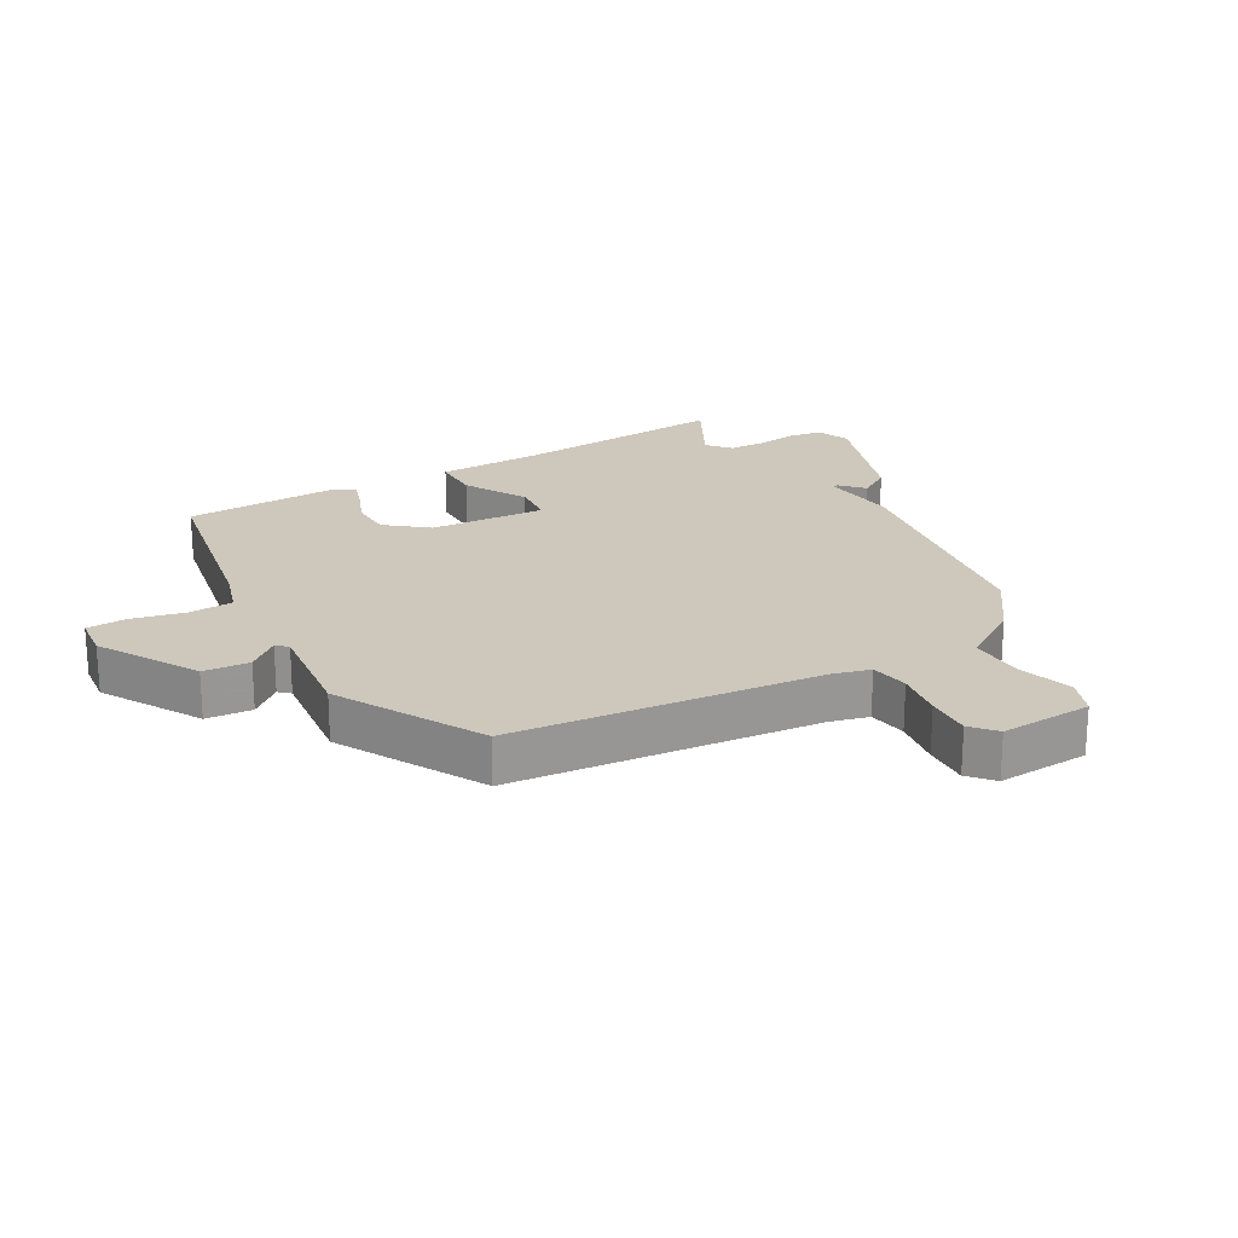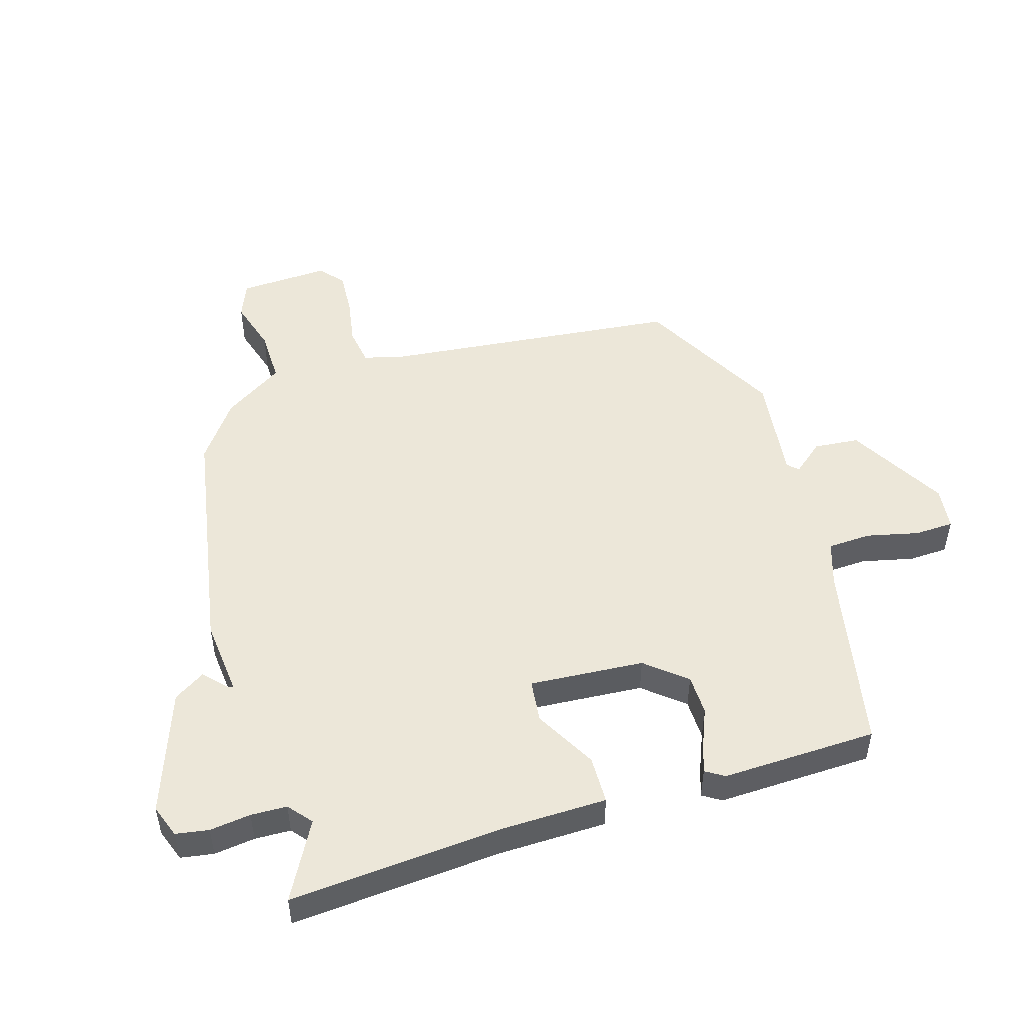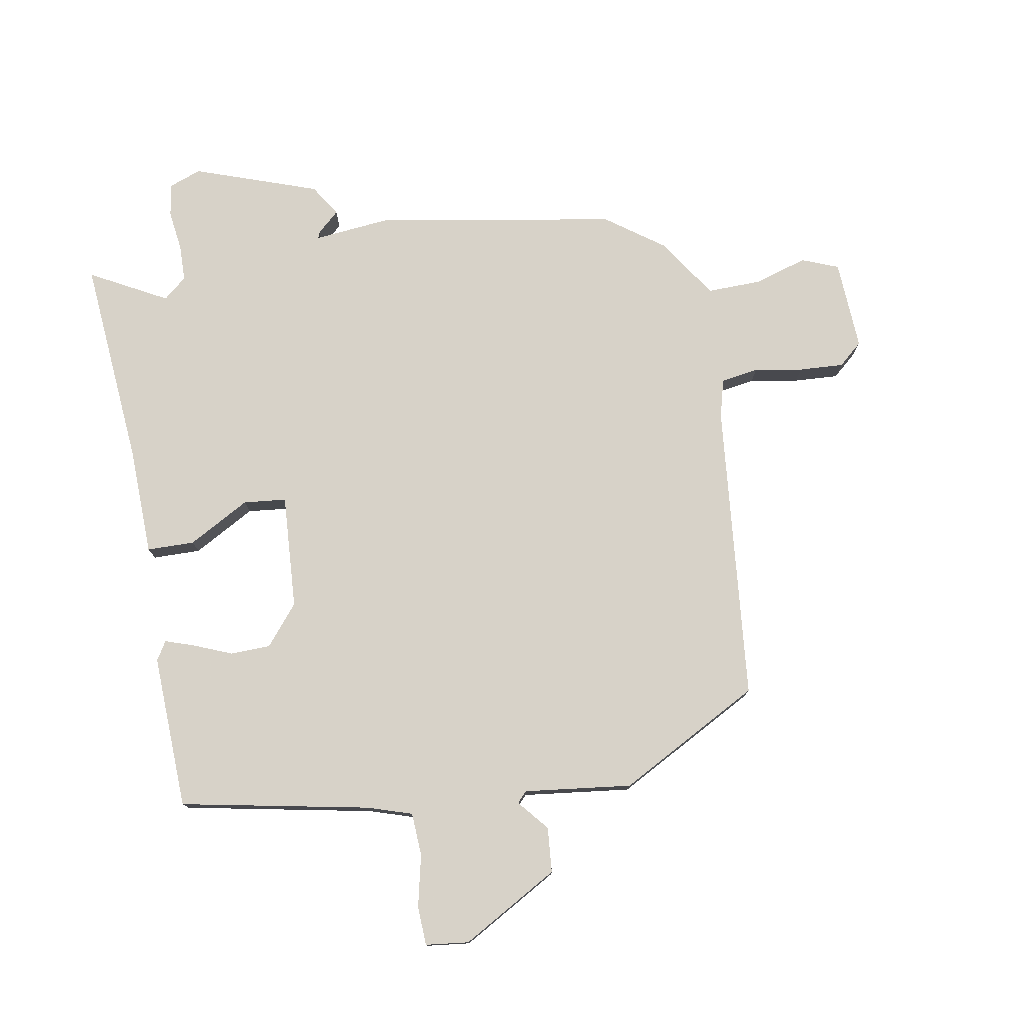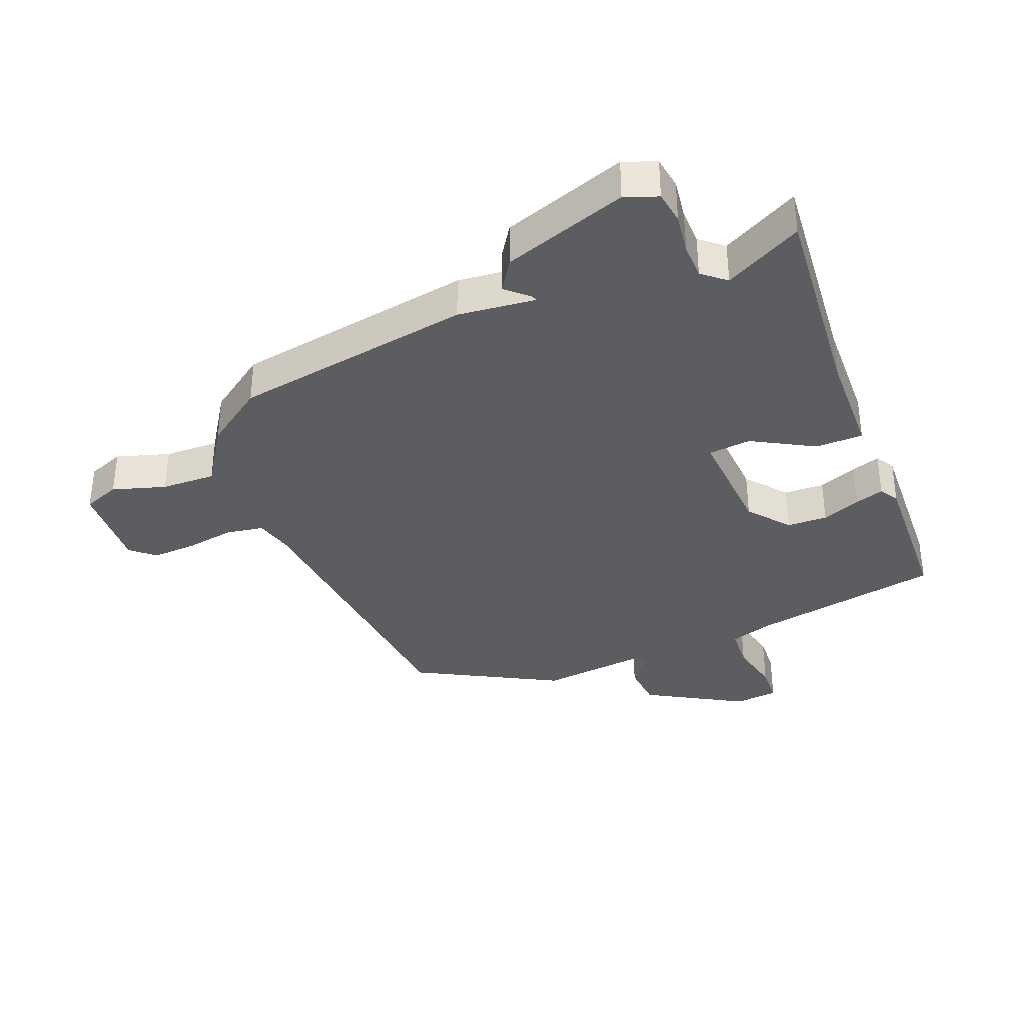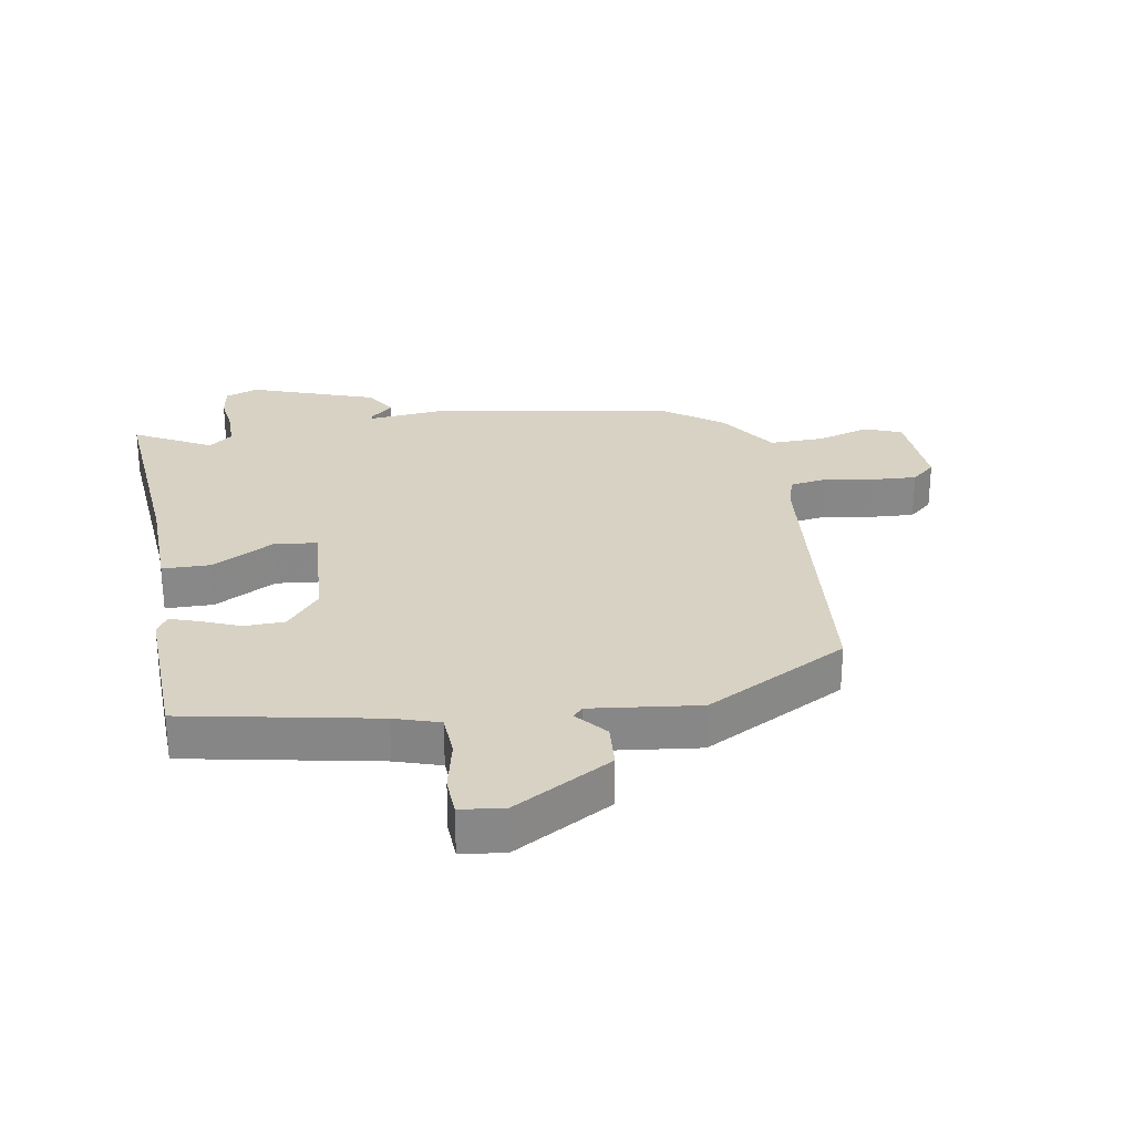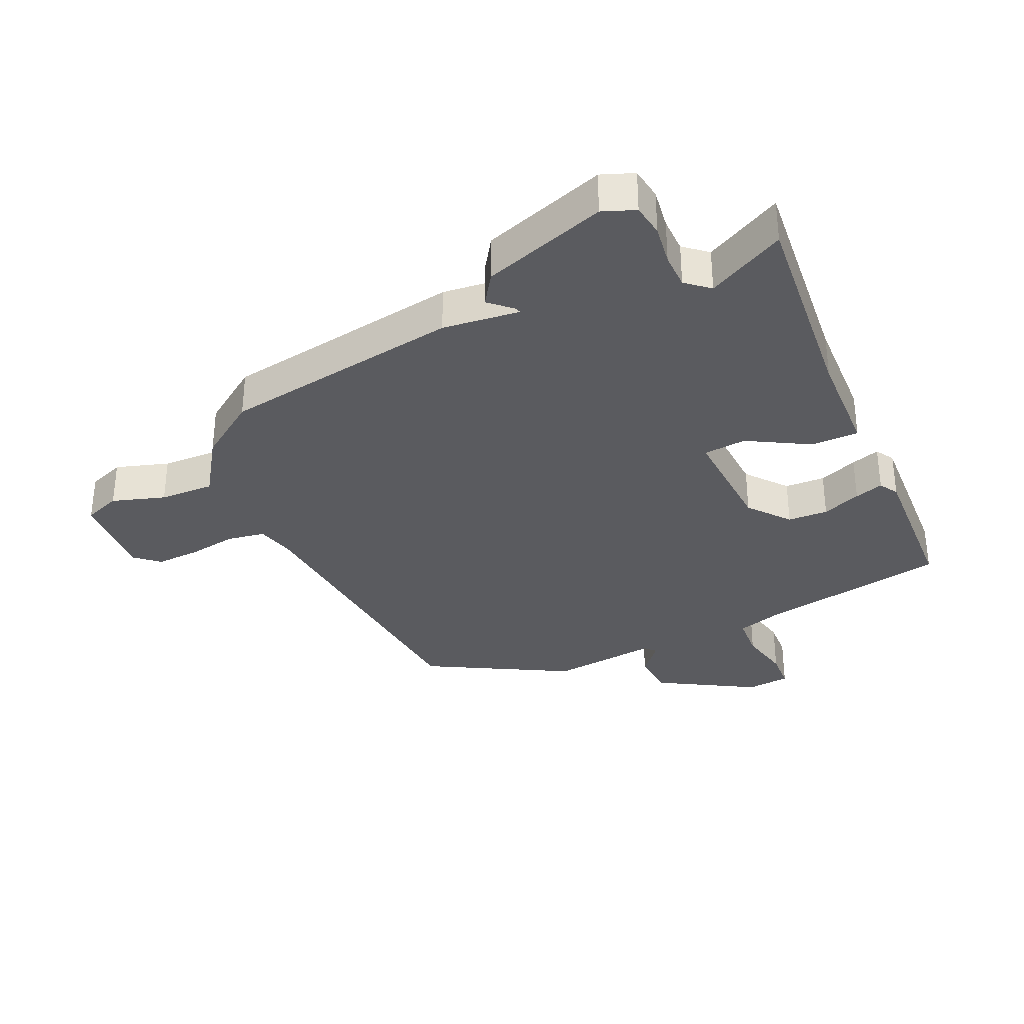
<metadata>
{"format":"obj","ext":"obj","renderer":"f3d","projection":"perspective","resolution":1024,"background":"white","views":[{"elev":21.8,"azim":-120.7,"up":"+Y"},{"elev":49.8,"azim":72.8,"up":"+Y"},{"elev":77.3,"azim":169.4,"up":"+Y"},{"elev":-35.5,"azim":20.9,"up":"+Y"},{"elev":27.7,"azim":169.6,"up":"+Y"},{"elev":-33.3,"azim":23.2,"up":"+Y"}]}
</metadata>
<code>
v -0.4 0.07 0.463
v -0.013 0.07 0.534
v 0.112 0.07 0.523
v 0.108 0.07 0.533
v 0.072 0.07 0.565
v 0.104 0.07 0.616
v 0.303 0.07 0.688
v 0.356 0.07 0.669
v 0.365 0.07 0.616
v 0.357 0.07 0.55
v 0.359 0.07 0.492
v 0.397 0.07 0.461
v 0.52 0.07 0.529
v 0.496 0.07 0.189
v 0.494 0.07 0.016
v 0.417 0.07 0.014
v 0.317 0.07 0.068
v 0.248 0.07 0.06
v 0.262 0.07 -0.125
v 0.316 0.07 -0.189
v 0.381 0.07 -0.19
v 0.443 0.07 -0.164
v 0.489 0.07 -0.148
v 0.508 0.07 -0.178
v 0.502 0.07 -0.428
v 0.197 0.07 -0.491
v 0.125 0.07 -0.515
v 0.122 0.07 -0.585
v 0.142 0.07 -0.669
v 0.14 0.07 -0.732
v 0.07 0.07 -0.741
v -0.088 0.07 -0.653
v -0.095 0.07 -0.58
v -0.054 0.07 -0.53
v -0.07 0.07 -0.513
v -0.244 0.07 -0.536
v -0.475 0.07 -0.415
v -0.528 0.07 0.069
v -0.545 0.07 0.13
v -0.606 0.07 0.139
v -0.684 0.07 0.125
v -0.756 0.07 0.12
v -0.795 0.07 0.153
v -0.789 0.07 0.299
v -0.73 0.07 0.323
v -0.644 0.07 0.298
v -0.556 0.07 0.297
v -0.494 0.07 0.394
v -0.4 0 0.463
v -0.013 0 0.534
v 0.112 0 0.523
v 0.108 0 0.533
v 0.072 0 0.565
v 0.104 0 0.616
v 0.303 0 0.688
v 0.356 0 0.669
v 0.365 0 0.616
v 0.357 0 0.55
v 0.359 0 0.492
v 0.397 0 0.461
v 0.52 0 0.529
v 0.496 0 0.189
v 0.494 0 0.016
v 0.417 0 0.014
v 0.317 0 0.068
v 0.248 0 0.06
v 0.262 0 -0.125
v 0.316 0 -0.189
v 0.381 0 -0.19
v 0.443 0 -0.164
v 0.489 0 -0.148
v 0.508 0 -0.178
v 0.502 0 -0.428
v 0.197 0 -0.491
v 0.125 0 -0.515
v 0.122 0 -0.585
v 0.142 0 -0.669
v 0.14 0 -0.732
v 0.07 0 -0.741
v -0.088 0 -0.653
v -0.095 0 -0.58
v -0.054 0 -0.53
v -0.07 0 -0.513
v -0.244 0 -0.536
v -0.475 0 -0.415
v -0.528 0 0.069
v -0.545 0 0.13
v -0.606 0 0.139
v -0.684 0 0.125
v -0.756 0 0.12
v -0.795 0 0.153
v -0.789 0 0.299
v -0.73 0 0.323
v -0.644 0 0.298
v -0.556 0 0.297
v -0.494 0 0.394
f 1 2 3
f 48 1 3
f 47 48 3
f 44 45 46
f 43 44 46
f 42 43 46
f 41 42 46
f 40 41 46
f 39 40 46 47
f 38 39 47 3
f 37 38 3
f 36 37 3
f 35 36 3
f 32 33 34
f 31 32 34
f 30 31 34
f 29 30 34
f 28 29 34
f 34 35 3
f 28 34 3
f 27 28 3
f 24 25 26
f 23 24 26
f 22 23 26
f 21 22 26
f 20 21 26 27
f 19 20 27
f 18 19 27 3
f 14 15 16 17
f 14 17 18
f 13 14 18
f 12 13 18
f 11 12 18 3
f 8 9 10
f 7 8 10
f 6 7 10
f 5 6 10
f 4 5 10
f 3 4 10 11
f 51 50 49
f 51 49 96
f 51 96 95
f 94 93 92
f 94 92 91
f 94 91 90
f 94 90 89
f 94 89 88
f 95 94 88 87
f 51 95 87 86
f 51 86 85
f 51 85 84
f 51 84 83
f 82 81 80
f 82 80 79
f 82 79 78
f 82 78 77
f 82 77 76
f 51 83 82
f 51 82 76
f 51 76 75
f 74 73 72
f 74 72 71
f 74 71 70
f 74 70 69
f 75 74 69 68
f 75 68 67
f 51 75 67 66
f 65 64 63 62
f 66 65 62
f 66 62 61
f 66 61 60
f 51 66 60 59
f 58 57 56
f 58 56 55
f 58 55 54
f 58 54 53
f 58 53 52
f 59 58 52 51
f 1 49 50 2
f 2 50 51 3
f 3 51 52 4
f 4 52 53 5
f 5 53 54 6
f 6 54 55 7
f 7 55 56 8
f 8 56 57 9
f 9 57 58 10
f 10 58 59 11
f 11 59 60 12
f 12 60 61 13
f 13 61 62 14
f 14 62 63 15
f 15 63 64 16
f 16 64 65 17
f 17 65 66 18
f 18 66 67 19
f 19 67 68 20
f 20 68 69 21
f 21 69 70 22
f 22 70 71 23
f 23 71 72 24
f 24 72 73 25
f 25 73 74 26
f 26 74 75 27
f 27 75 76 28
f 28 76 77 29
f 29 77 78 30
f 30 78 79 31
f 31 79 80 32
f 32 80 81 33
f 33 81 82 34
f 34 82 83 35
f 35 83 84 36
f 36 84 85 37
f 37 85 86 38
f 38 86 87 39
f 39 87 88 40
f 40 88 89 41
f 41 89 90 42
f 42 90 91 43
f 43 91 92 44
f 44 92 93 45
f 45 93 94 46
f 46 94 95 47
f 47 95 96 48
f 48 96 49 1

</code>
